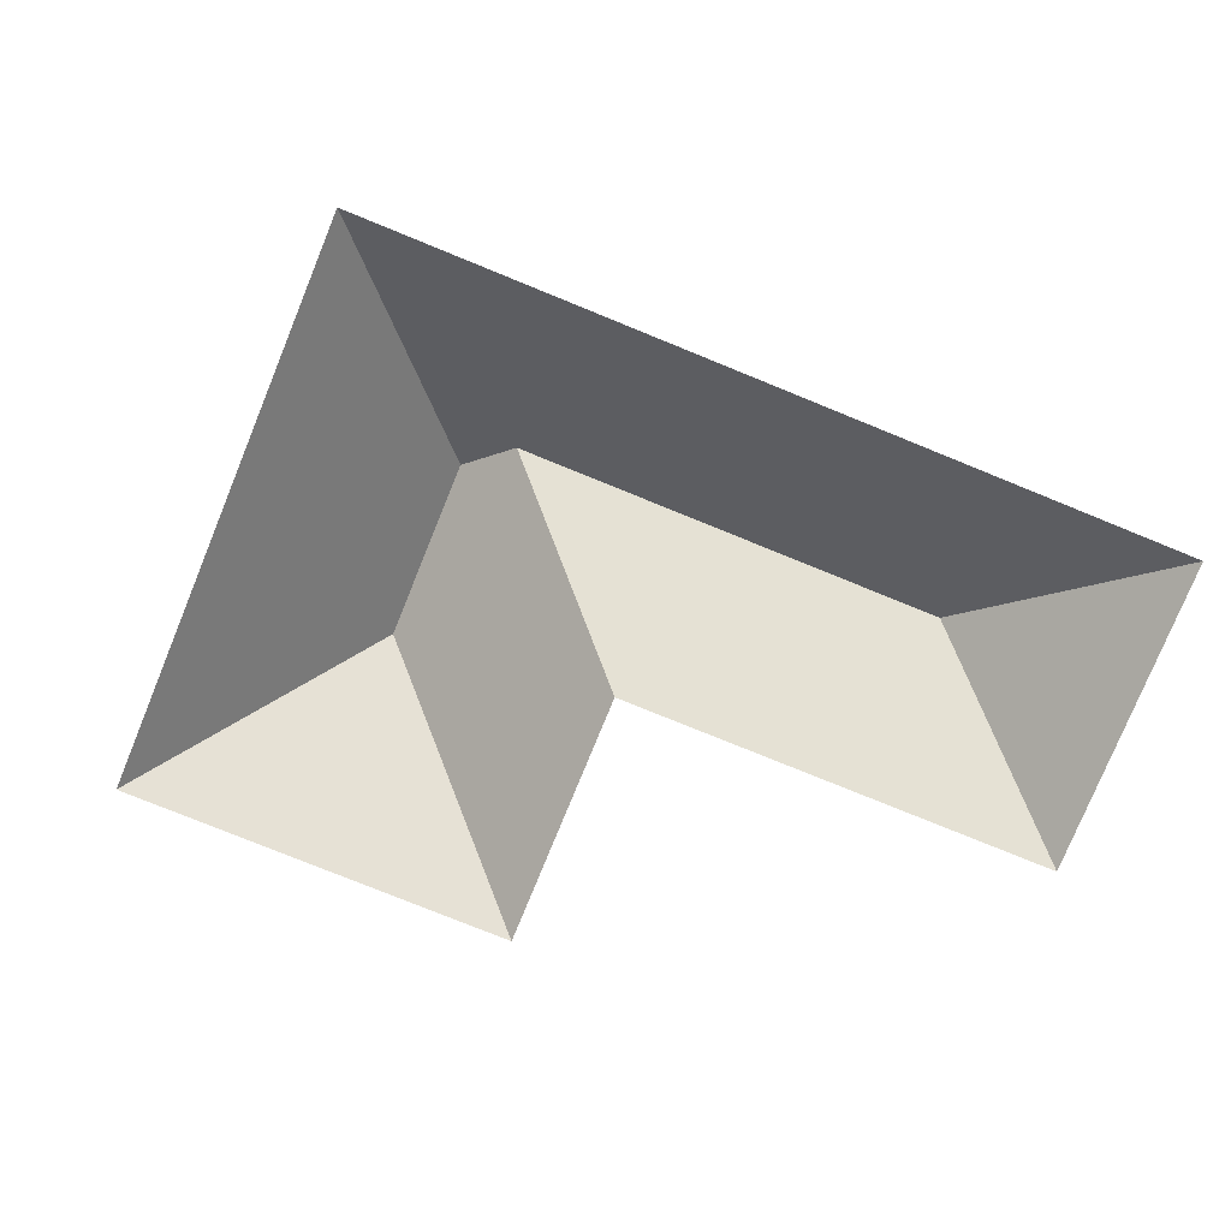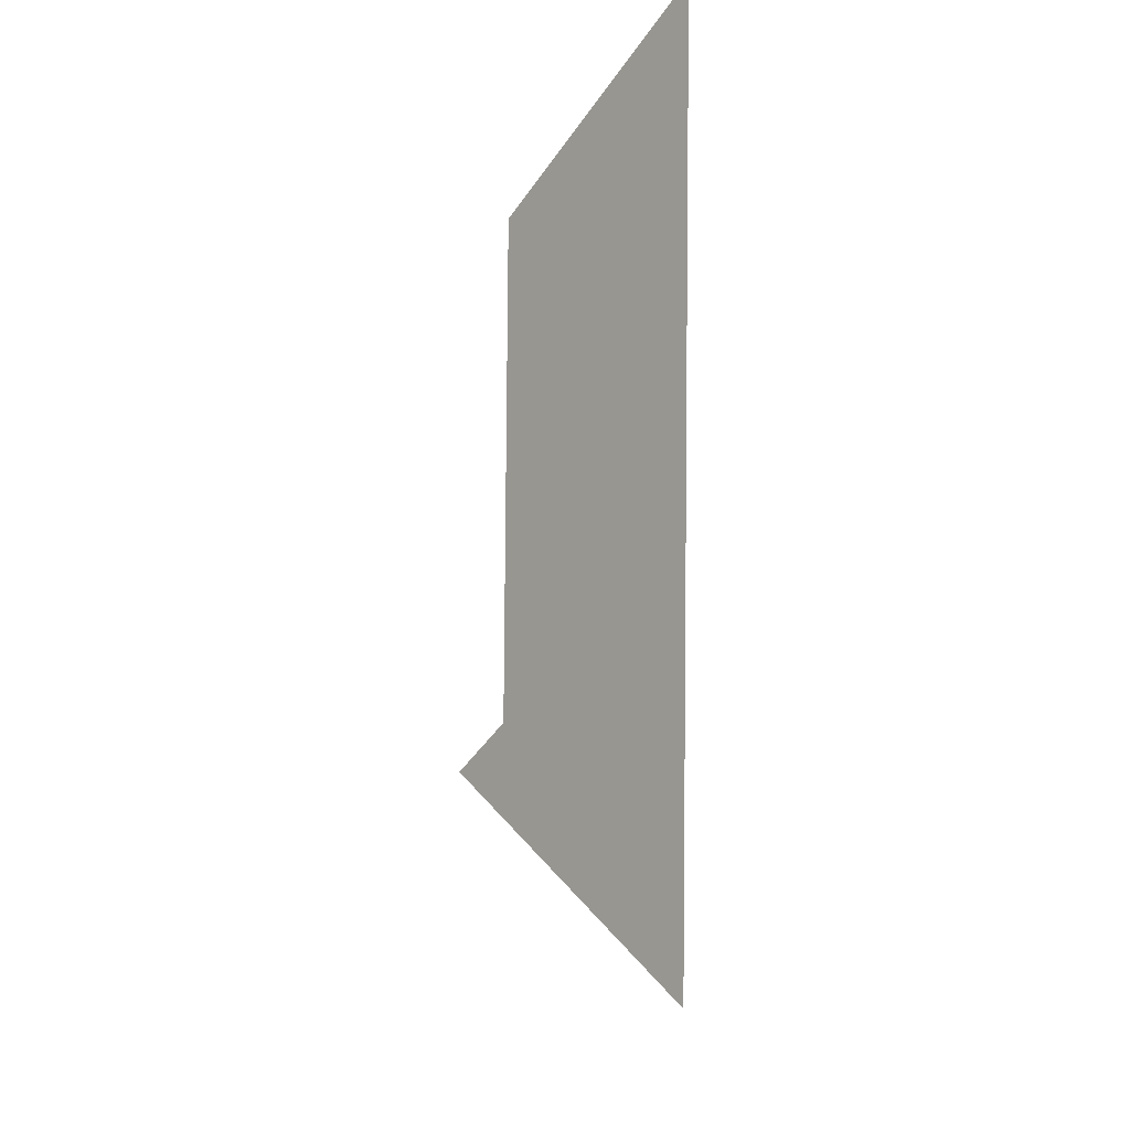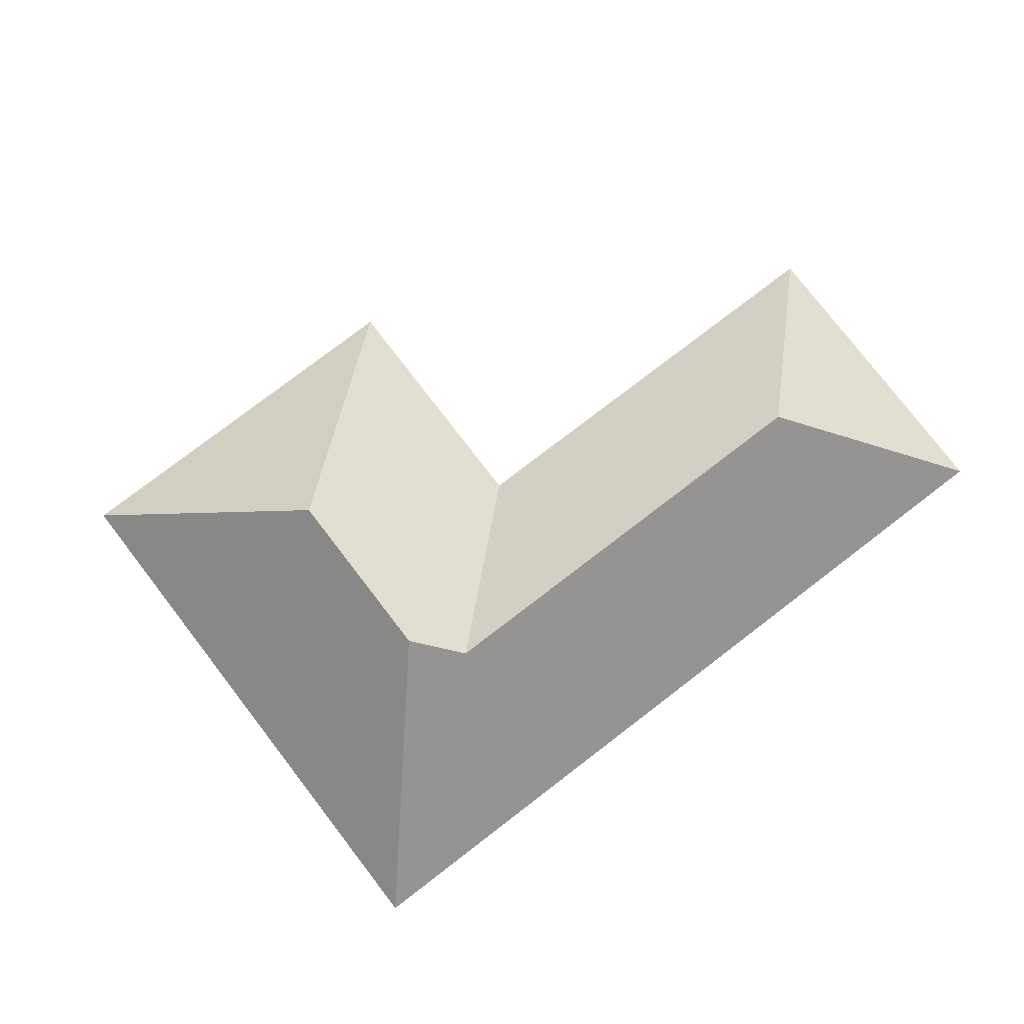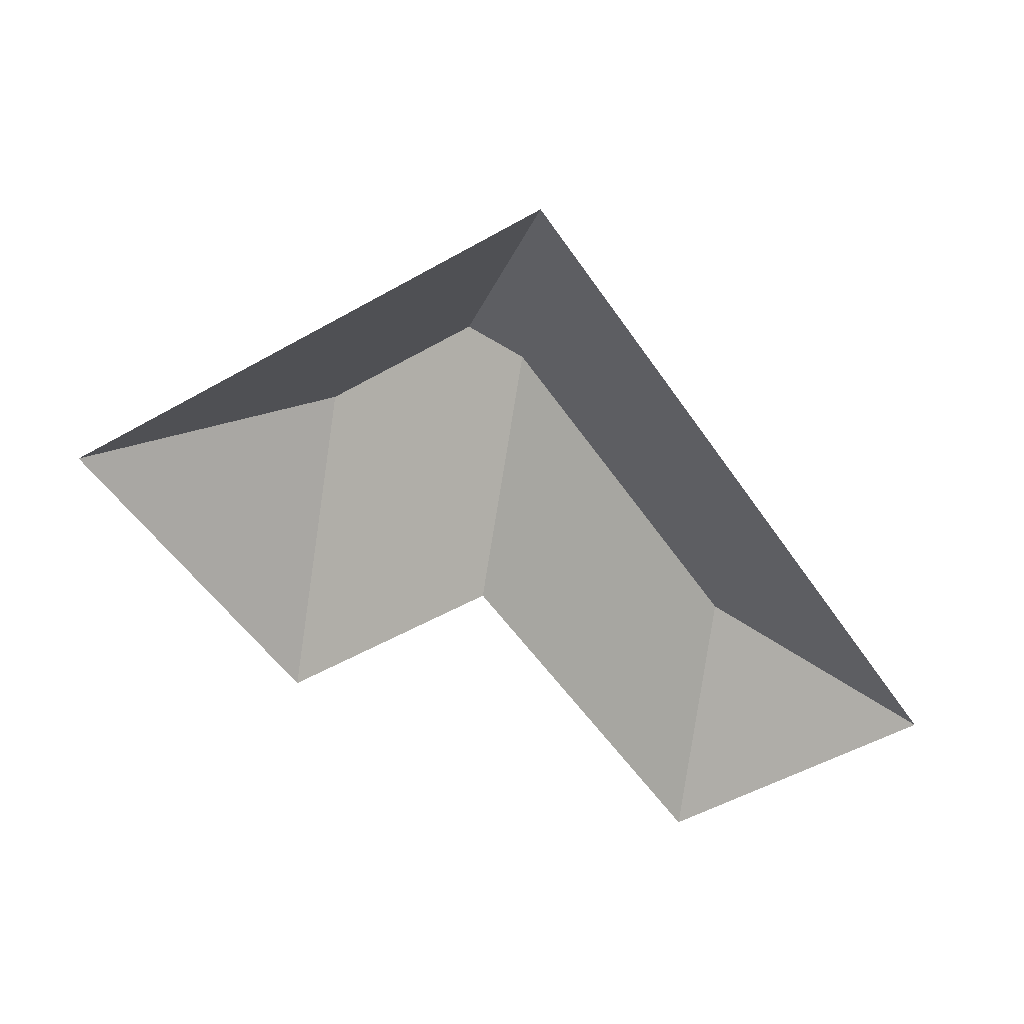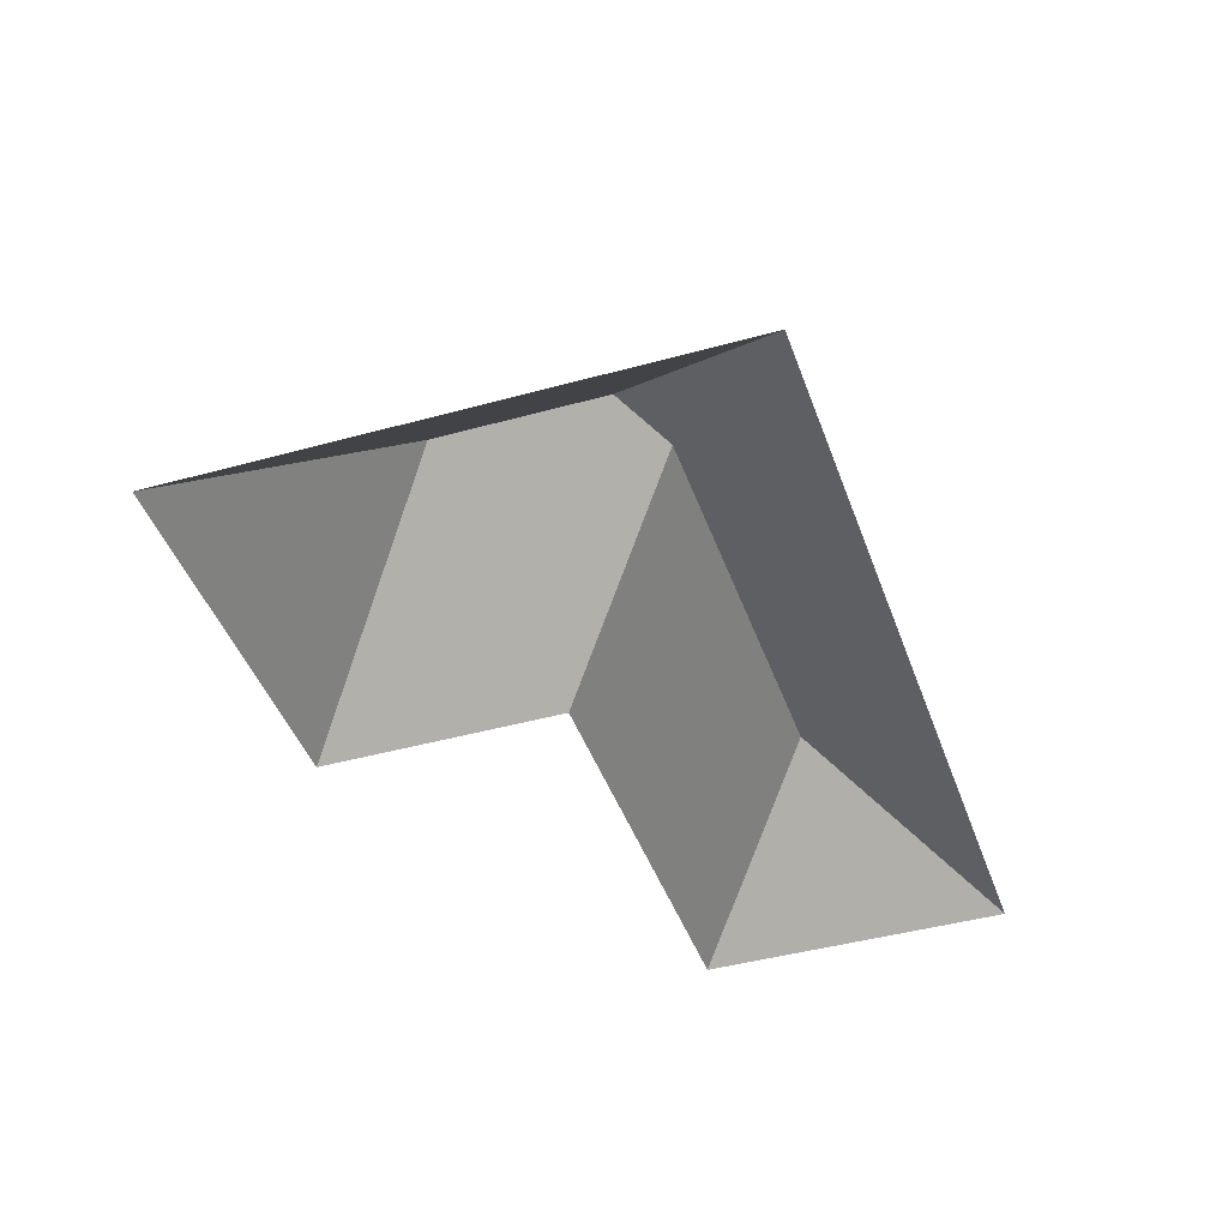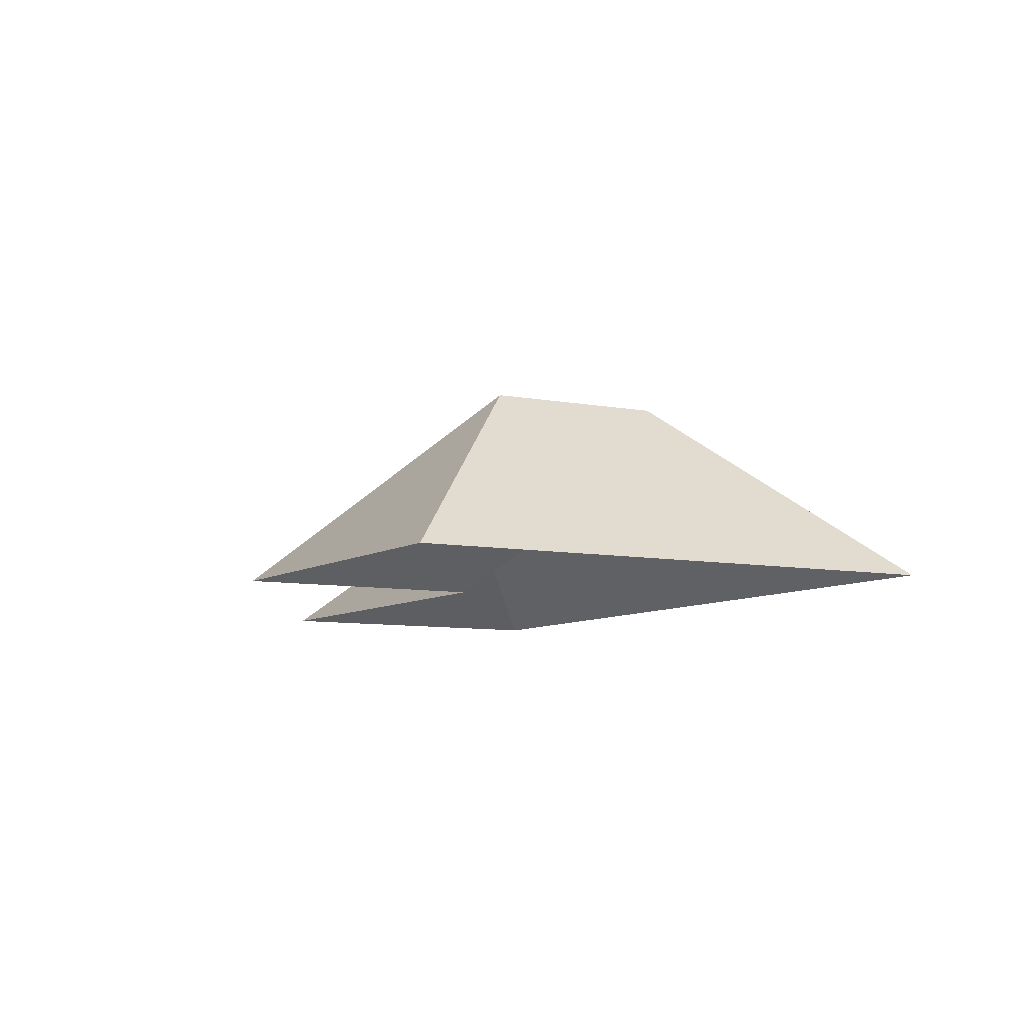
<metadata>
{"format":"obj","ext":"obj","renderer":"f3d","projection":"perspective","resolution":1024,"background":"white","views":[{"elev":-76.7,"azim":-135.2,"up":"+Y"},{"elev":-26.9,"azim":-91.2,"up":"+Z"},{"elev":77.3,"azim":-150.5,"up":"+Y"},{"elev":-50.1,"azim":-170.7,"up":"+Y"},{"elev":-42.3,"azim":175.5,"up":"+Y"},{"elev":-7.7,"azim":127.5,"up":"+Y"}]}
</metadata>
<code>
o CG10_500_041072_0044_roof
v 339.2 75 -270.8
v 281.2 75 -134
v 246.8 145 -233.9
v 192.1 75 -171.8
v 126.4 75 -16.91
v 183.3 145 -260.8
v 96.91 130.4 -98.61
v 162 130.4 -252.1
v 15.16 75 -64.08
v 138.8 75 -355.9
v 339.2 0 -270.8
v 281.2 0 -134
v 192.1 0 -171.8
v 126.4 0 -16.91
v 15.16 0 -64.08
v 138.8 0 -355.9
f 9 5 7
f 4 5 7 8
f 2 4 8 6 3
f 1 2 3
f 10 1 3 6
f 10 6 8 7 9

</code>
